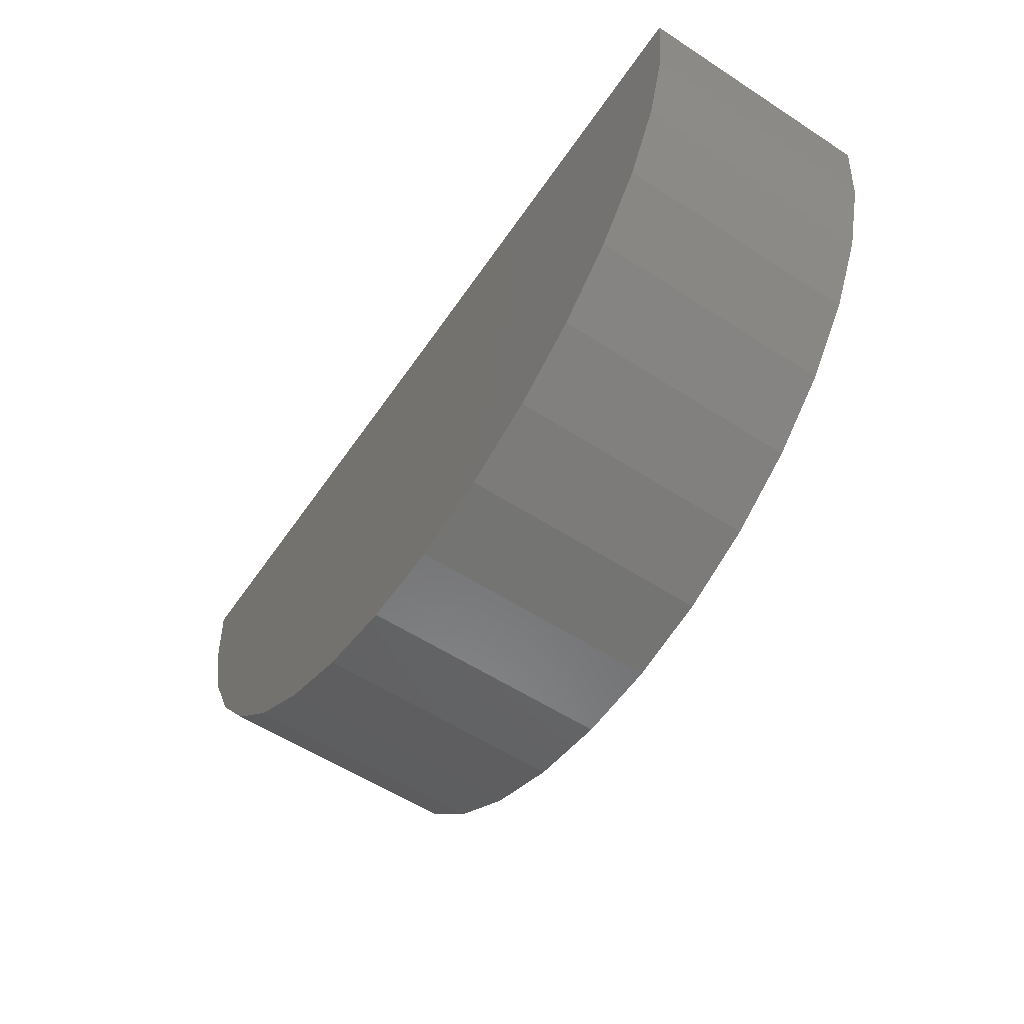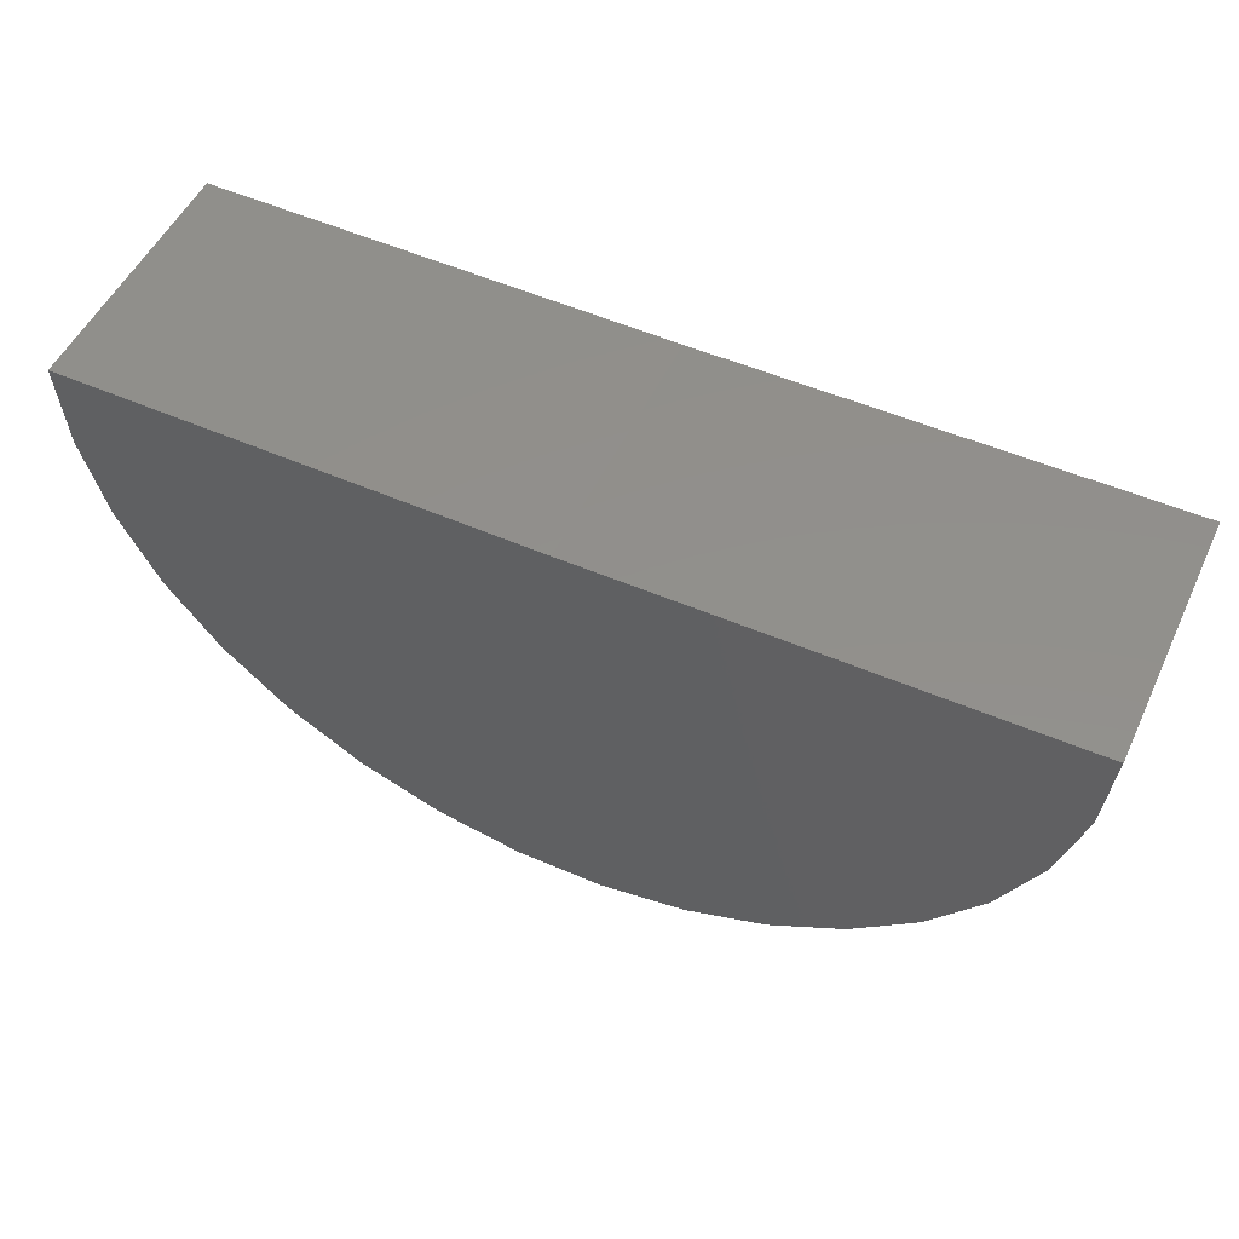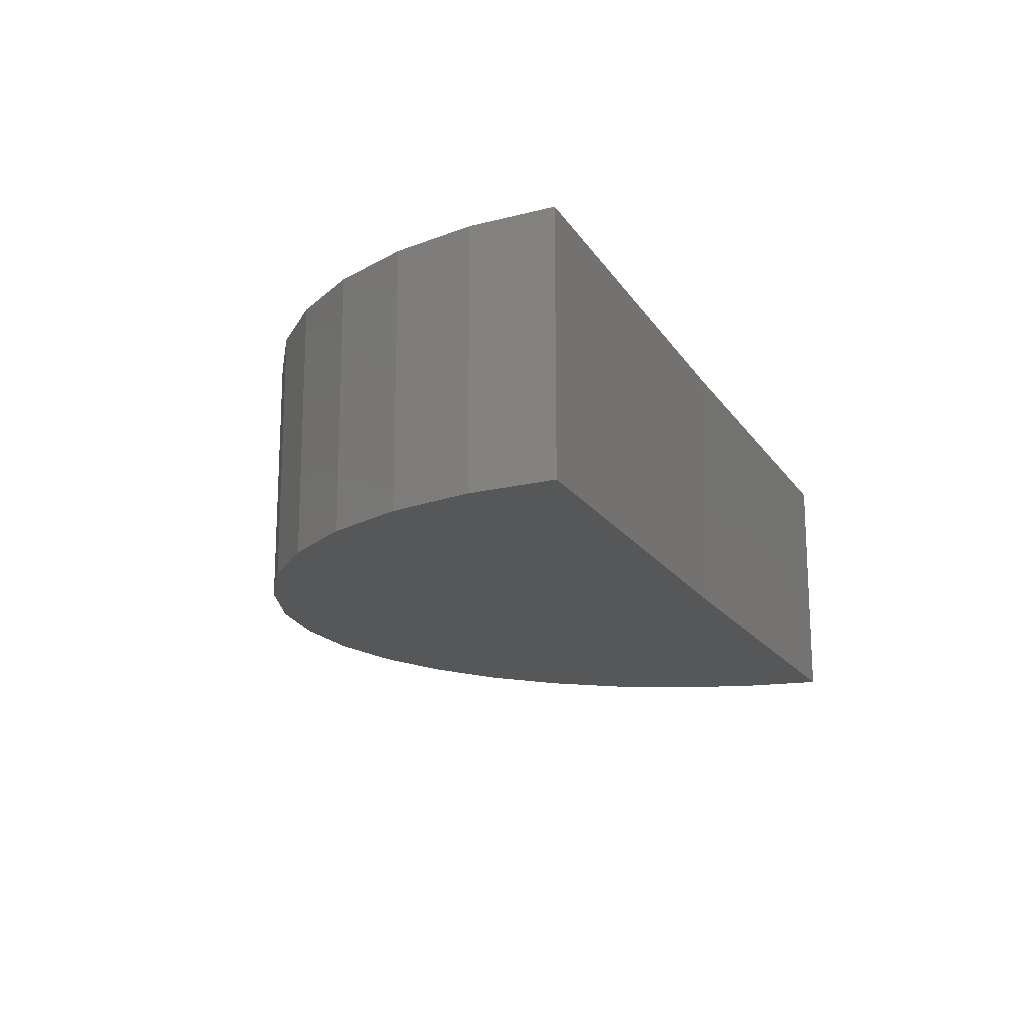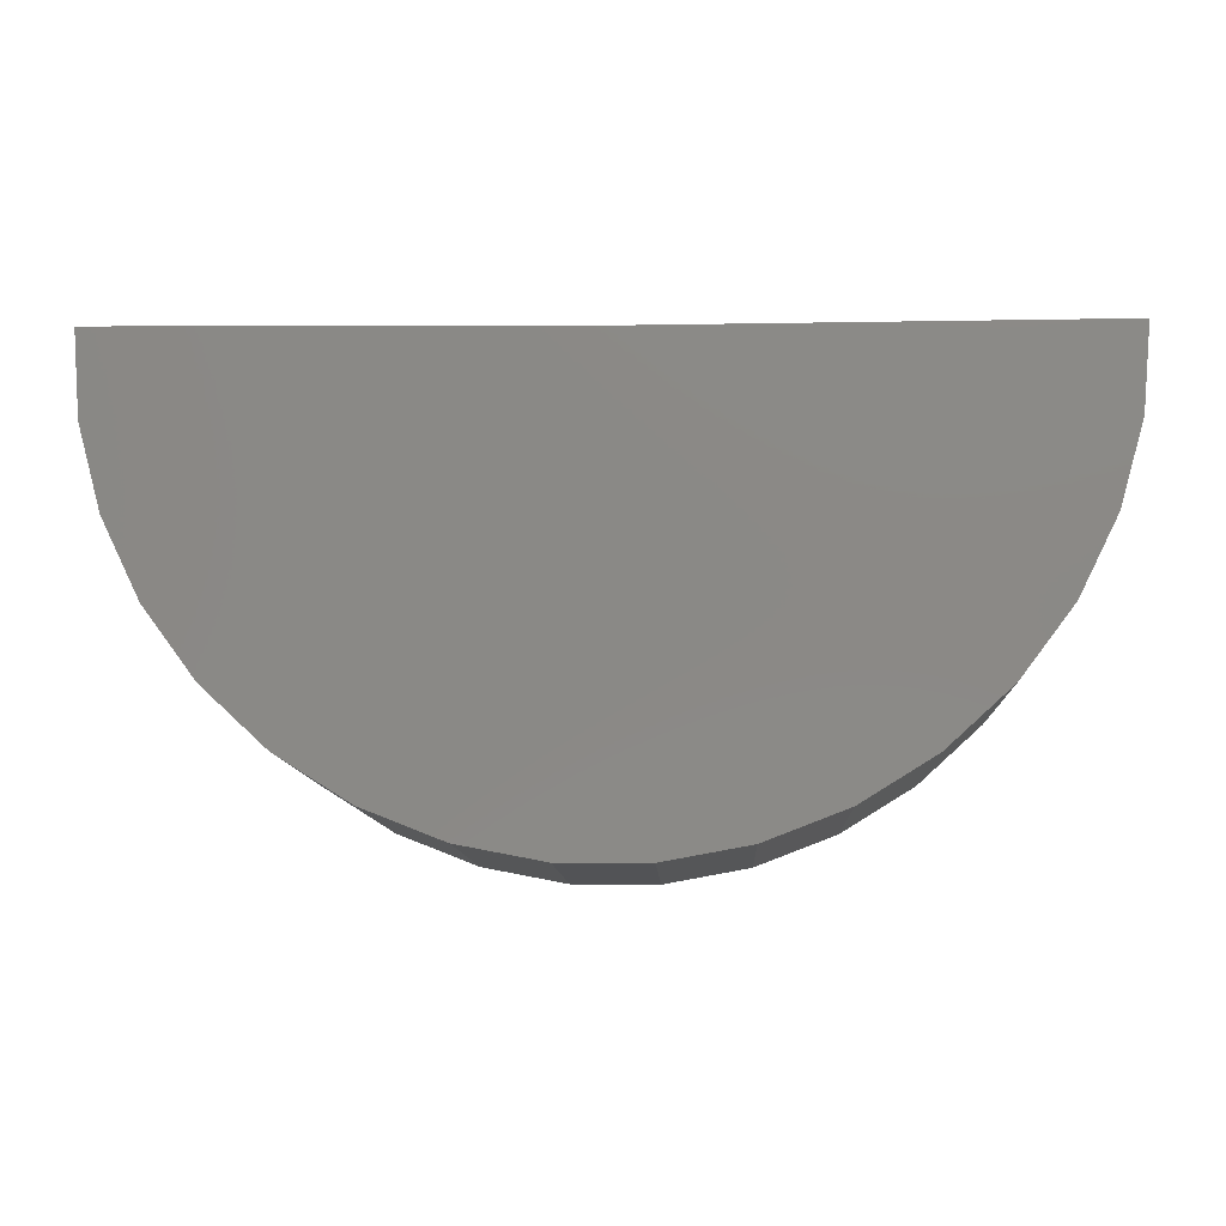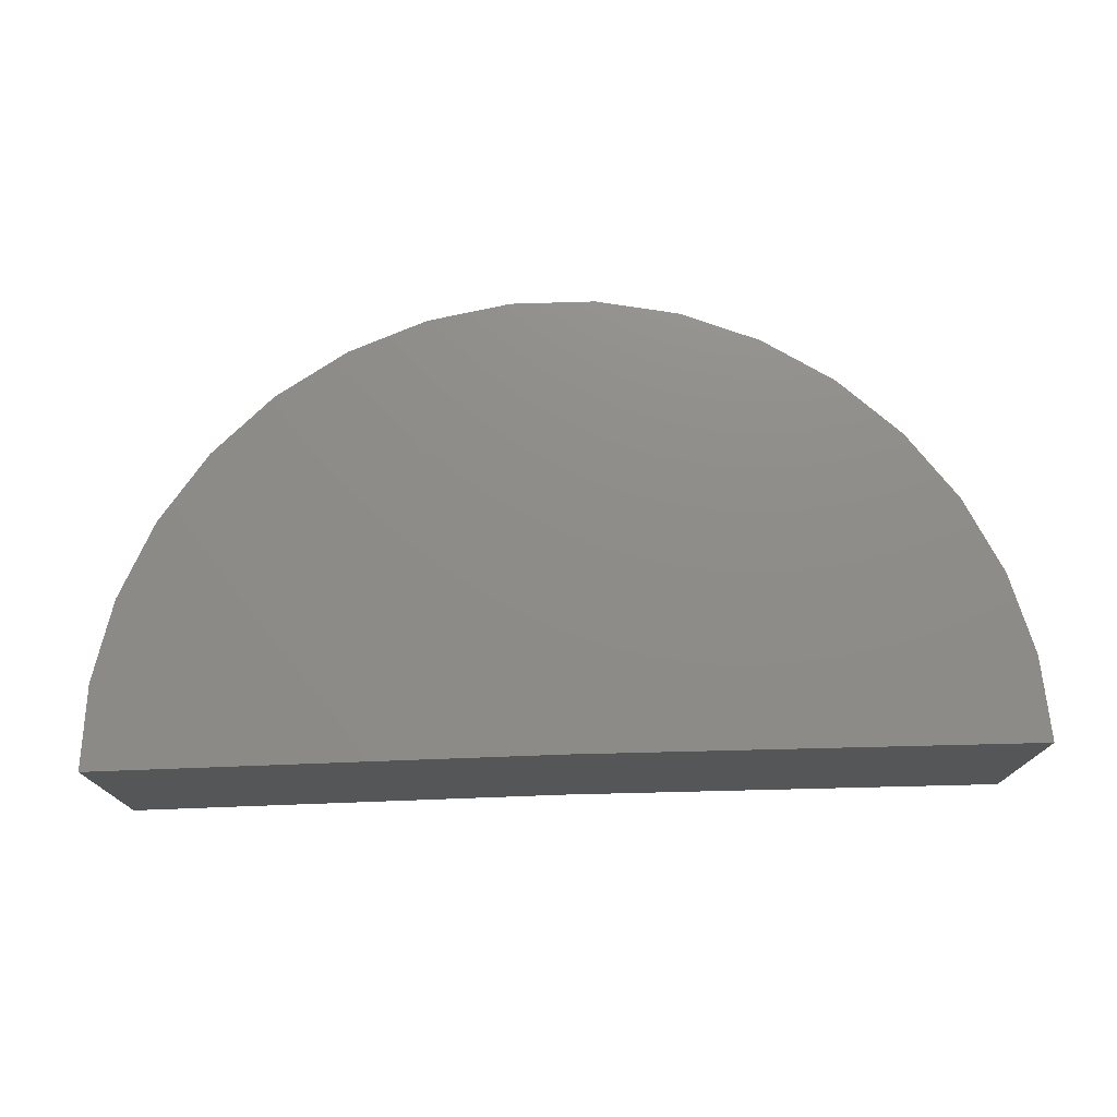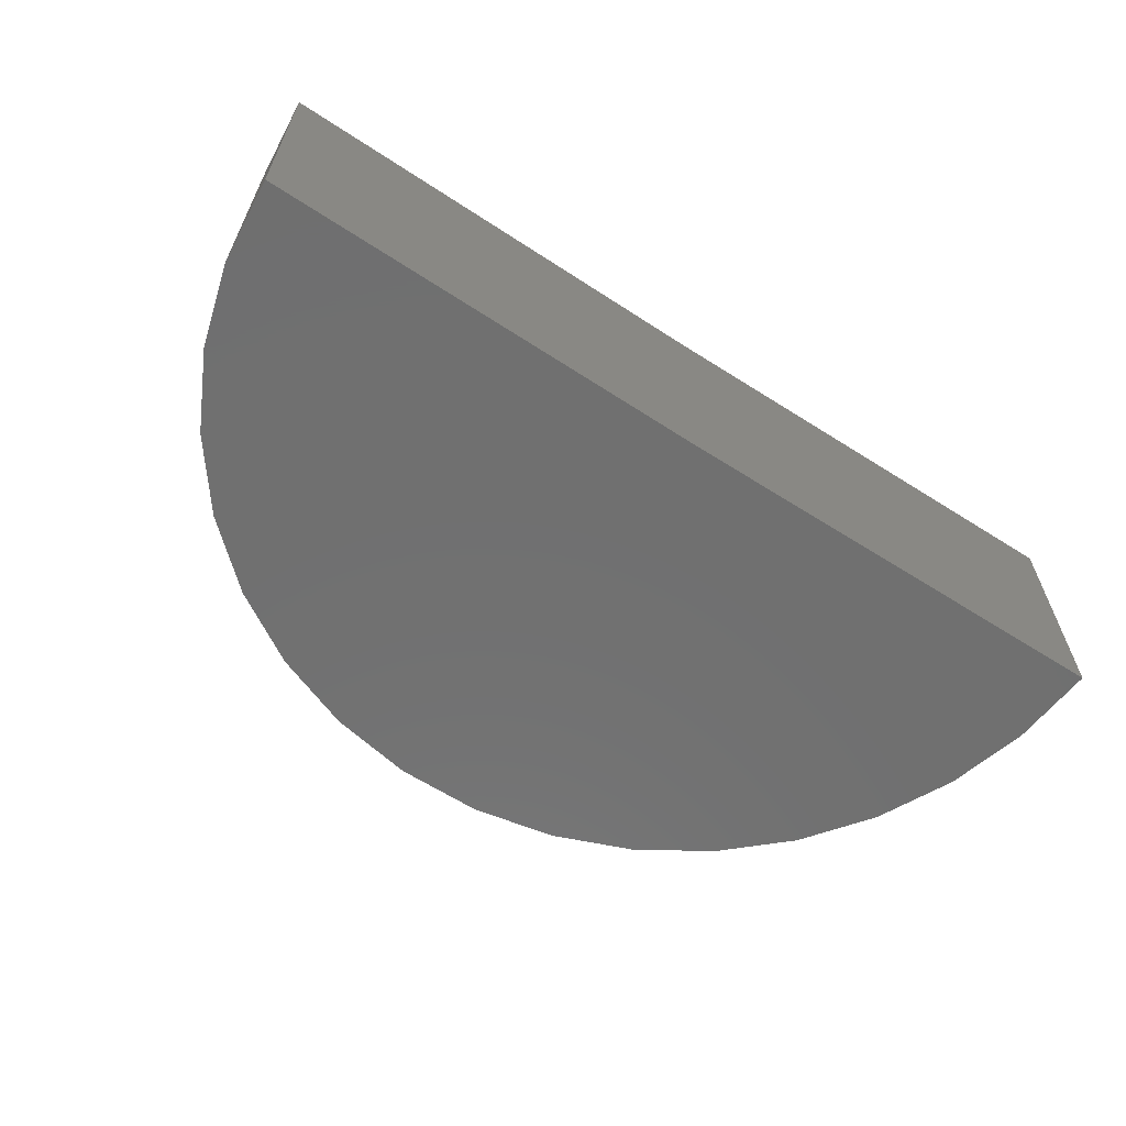
<metadata>
{"format":"stl","ext":"stl","renderer":"f3d","projection":"perspective","resolution":1024,"background":"white","views":[{"elev":-57.1,"azim":56.0,"up":"+Y"},{"elev":52.1,"azim":24.9,"up":"+Y"},{"elev":-16.8,"azim":112.0,"up":"+Z"},{"elev":-10.7,"azim":2.5,"up":"+Y"},{"elev":74.6,"azim":177.9,"up":"+Z"},{"elev":-62.0,"azim":146.4,"up":"+Z"}]}
</metadata>
<code>
# stl→obj: 39 verts, 74 faces
v -0.08538 -0.105 0.04424
v -0.06549 -0.1088 0.04424
v -0.04523 -0.109 0.04424
v -0.02529 -0.1054 0.04424
v -0.1042 -0.09752 0.04424
v -0.006361 -0.09812 0.04424
v -0.1214 -0.08671 0.04424
v -0.1624 -0.01885 0.04424
v -0.1571 -0.0384 0.04424
v 0.04724 -0.03966 0.04424
v 0.05281 -0.02018 0.04424
v 0.05469 1.047e-17 0.04424
v -0.05469 3.635e-18 0.04424
v -0.1641 0.001347 0.04424
v 0.01091 -0.08752 0.04424
v 0.02593 -0.07392 0.04424
v -0.1362 -0.07292 0.04424
v 0.03818 -0.05778 0.04424
v -0.1483 -0.05663 0.04424
v -0.04523 -0.109 -0.01562
v -0.06549 -0.1088 -0.01562
v -0.08538 -0.105 -0.01562
v -0.02529 -0.1054 -0.01562
v -0.1042 -0.09752 -0.01562
v -0.006361 -0.09812 -0.01562
v -0.1214 -0.08671 -0.01562
v -0.1624 -0.01885 -0.01562
v -0.1641 0.001347 -0.01562
v -0.05469 0 -0.01562
v 0.05469 6.83e-18 -0.01562
v 0.05281 -0.02018 -0.01562
v 0.04724 -0.03966 -0.01562
v -0.1571 -0.0384 -0.01562
v -0.1483 -0.05663 -0.01562
v 0.03818 -0.05778 -0.01562
v -0.1362 -0.07292 -0.01562
v 0.02593 -0.07392 -0.01562
v 0.01091 -0.08752 -0.01562
v -0.05469 1.817e-18 0.01431
f 1 2 3
f 4 1 3
f 5 1 4
f 6 5 4
f 7 5 6
f 8 9 10
f 8 10 11
f 8 11 12
f 8 12 13
f 8 13 14
f 6 15 7
f 7 15 16
f 7 16 17
f 17 16 18
f 17 18 19
f 19 18 10
f 19 10 9
f 20 21 22
f 20 22 23
f 23 22 24
f 23 24 25
f 25 24 26
f 27 28 29
f 27 29 30
f 27 30 31
f 27 31 32
f 27 32 33
f 33 32 34
f 34 32 35
f 34 35 36
f 36 35 37
f 36 37 26
f 26 37 38
f 26 38 25
f 14 28 8
f 8 28 27
f 8 27 9
f 9 27 33
f 9 33 19
f 19 33 34
f 19 34 17
f 17 34 36
f 17 36 7
f 7 36 26
f 7 26 5
f 5 26 24
f 5 24 1
f 1 24 22
f 1 22 2
f 2 22 21
f 2 21 3
f 3 21 20
f 3 20 4
f 4 20 23
f 4 23 6
f 6 23 25
f 6 25 15
f 15 25 38
f 15 38 16
f 16 38 37
f 16 37 18
f 18 37 35
f 18 35 10
f 10 35 32
f 10 32 11
f 11 32 31
f 11 31 12
f 12 31 30
f 14 13 28
f 28 13 39
f 28 39 29
f 29 39 30
f 30 39 13
f 30 13 12

</code>
